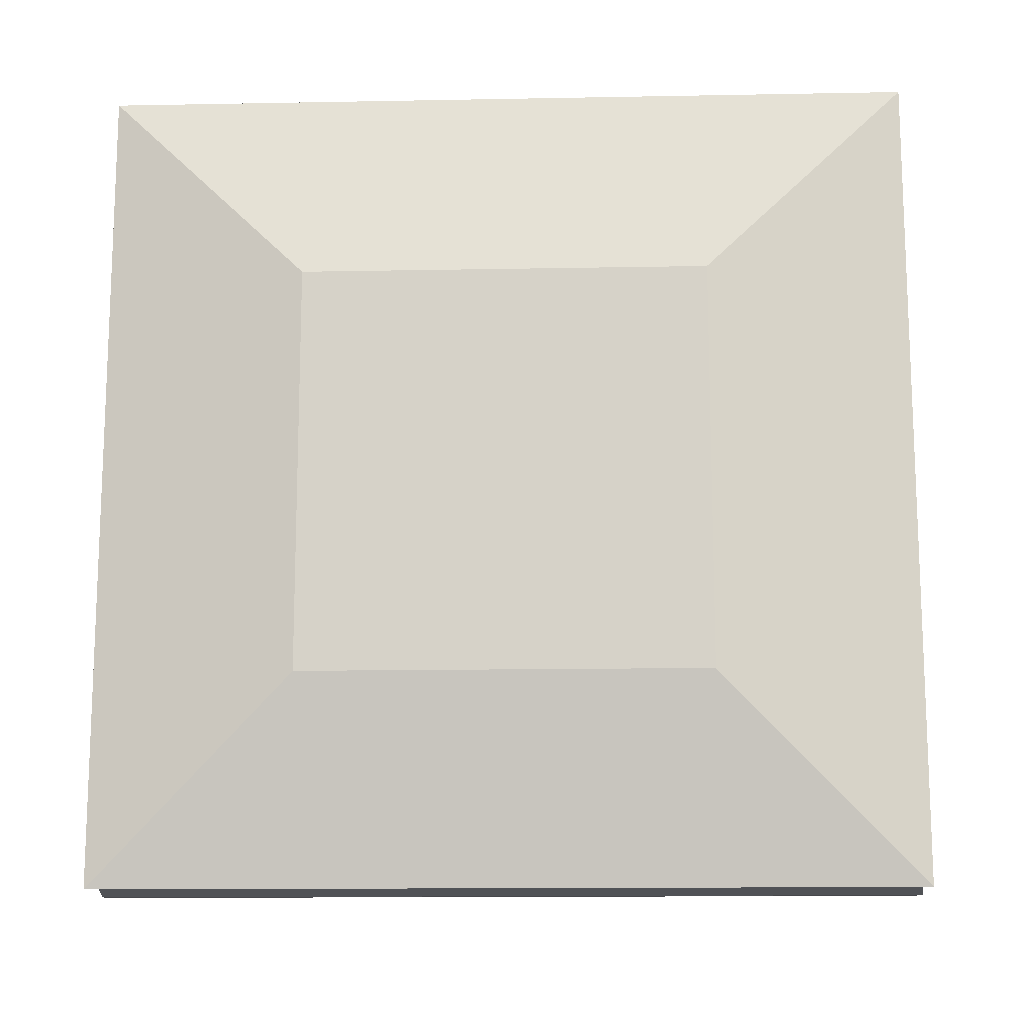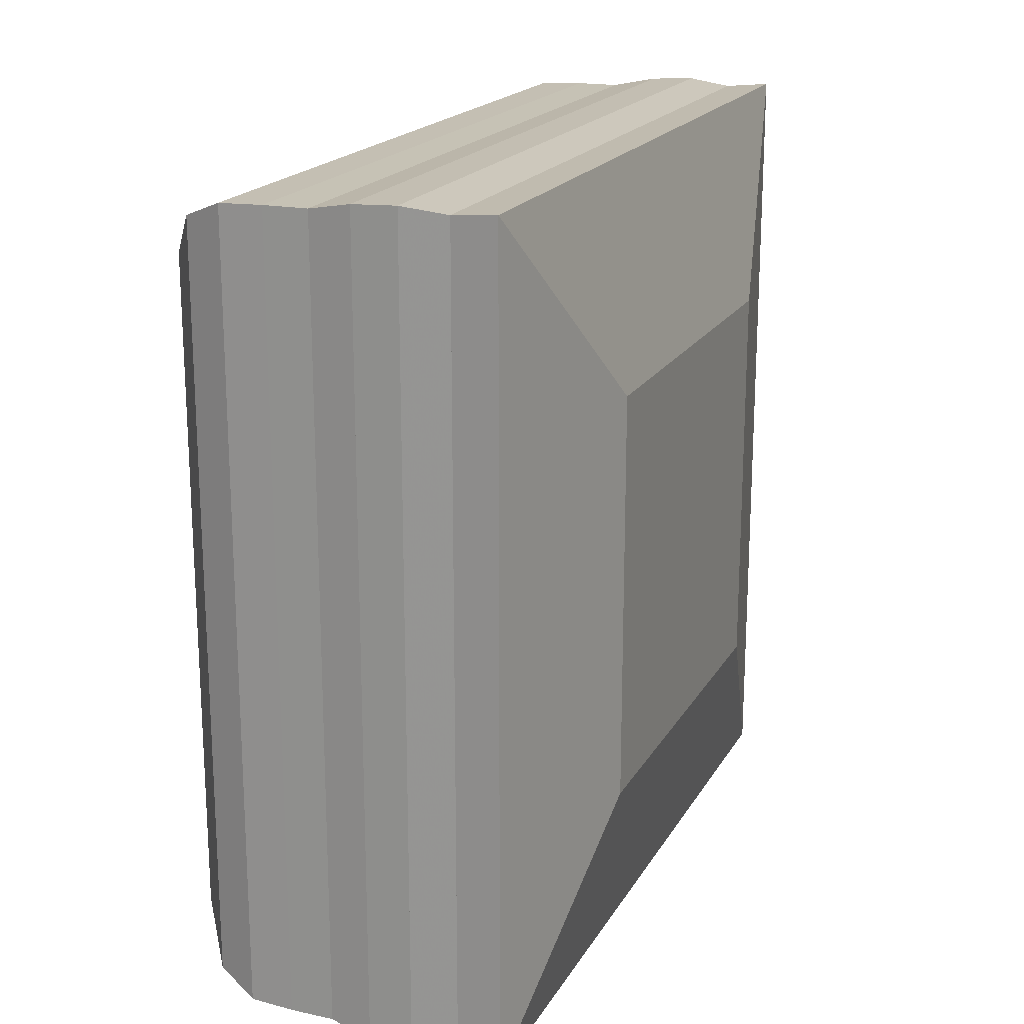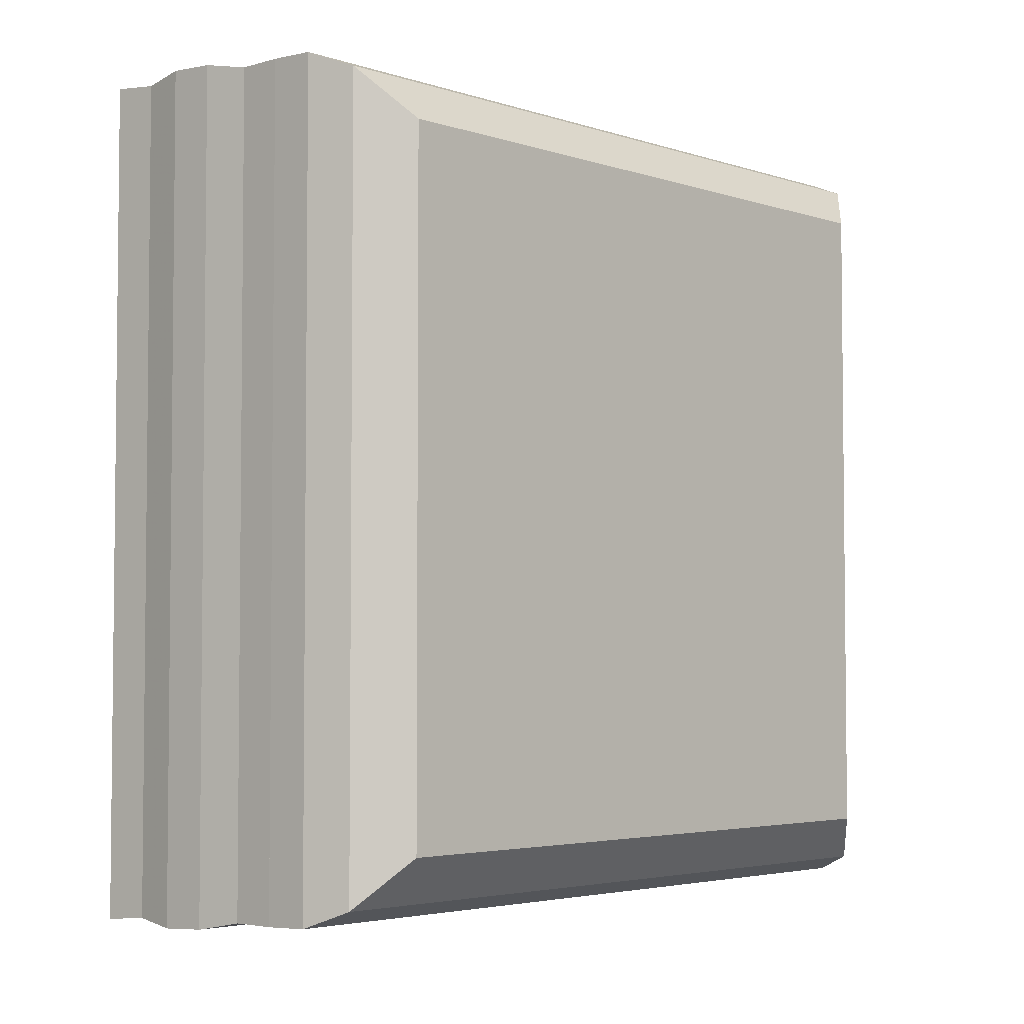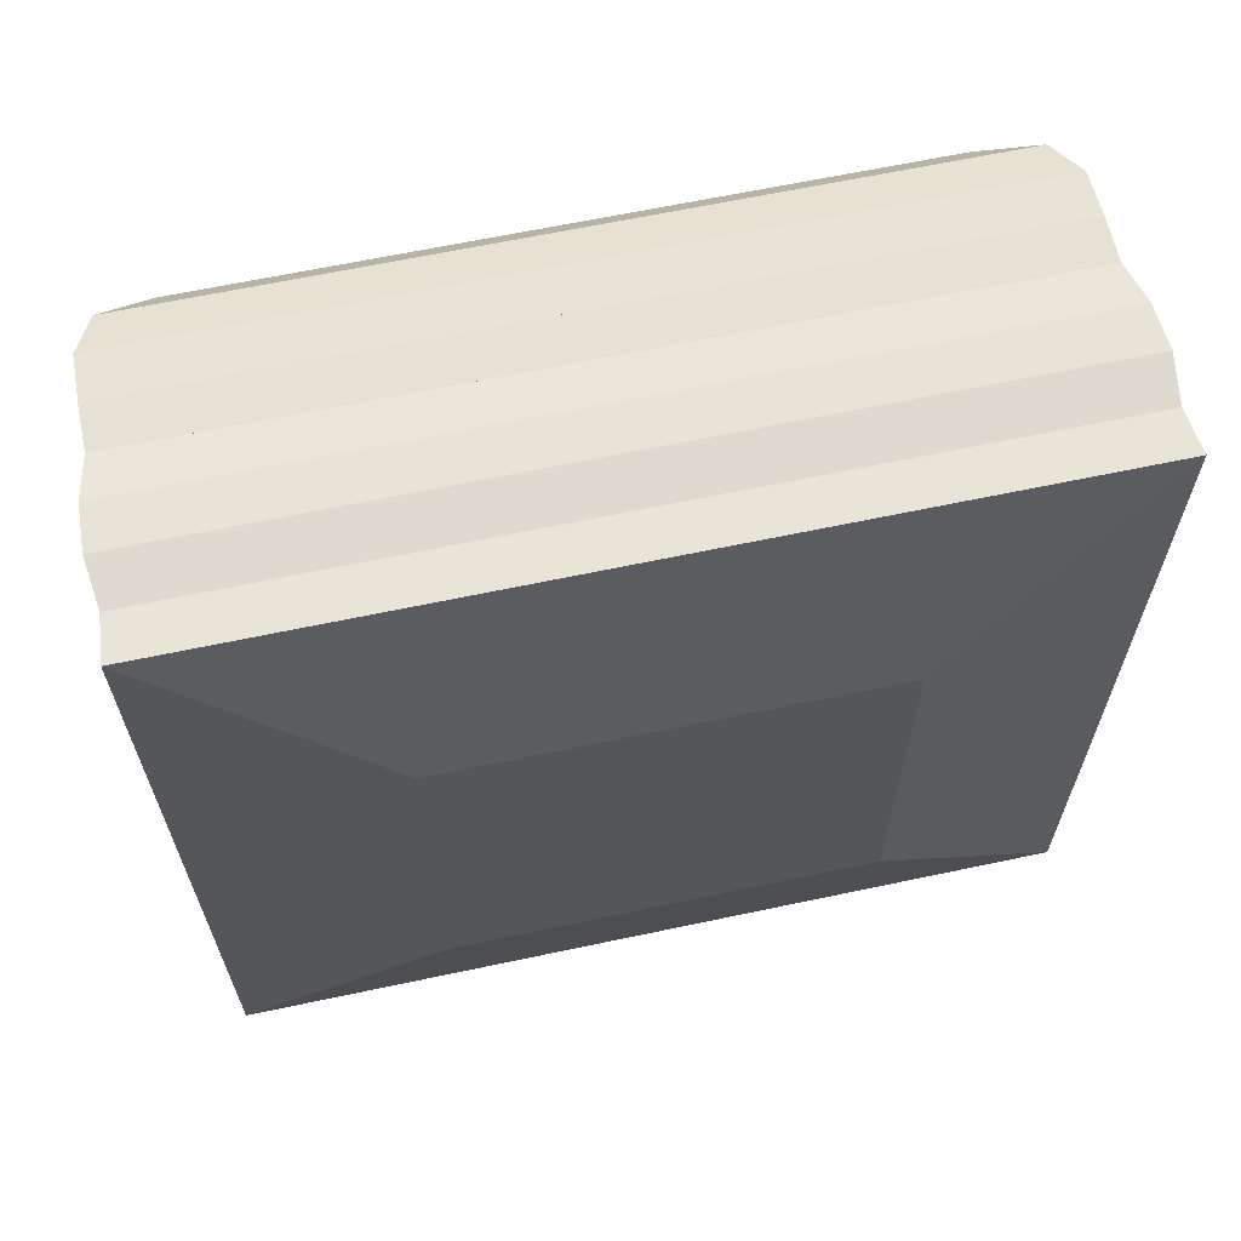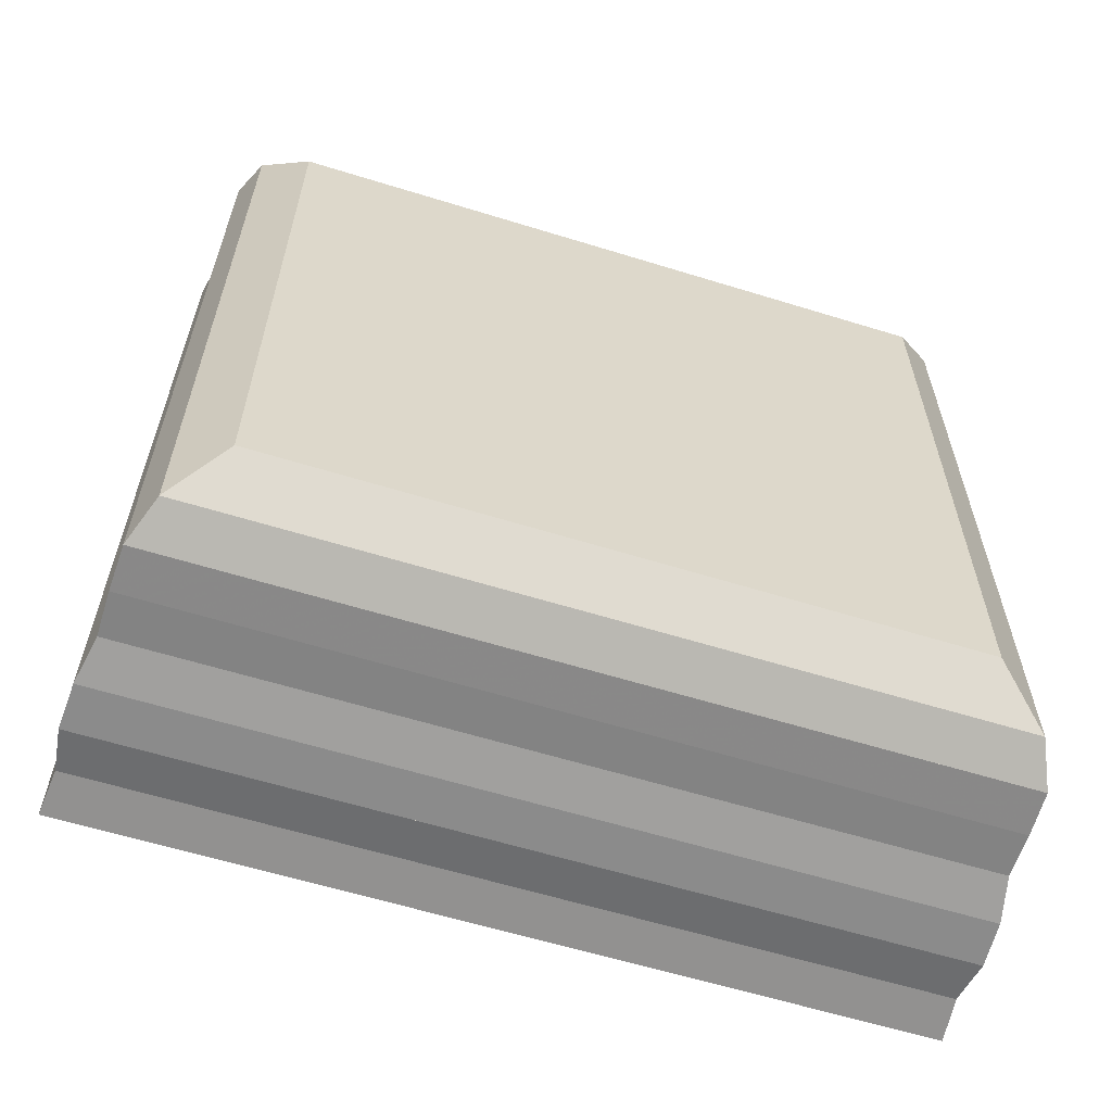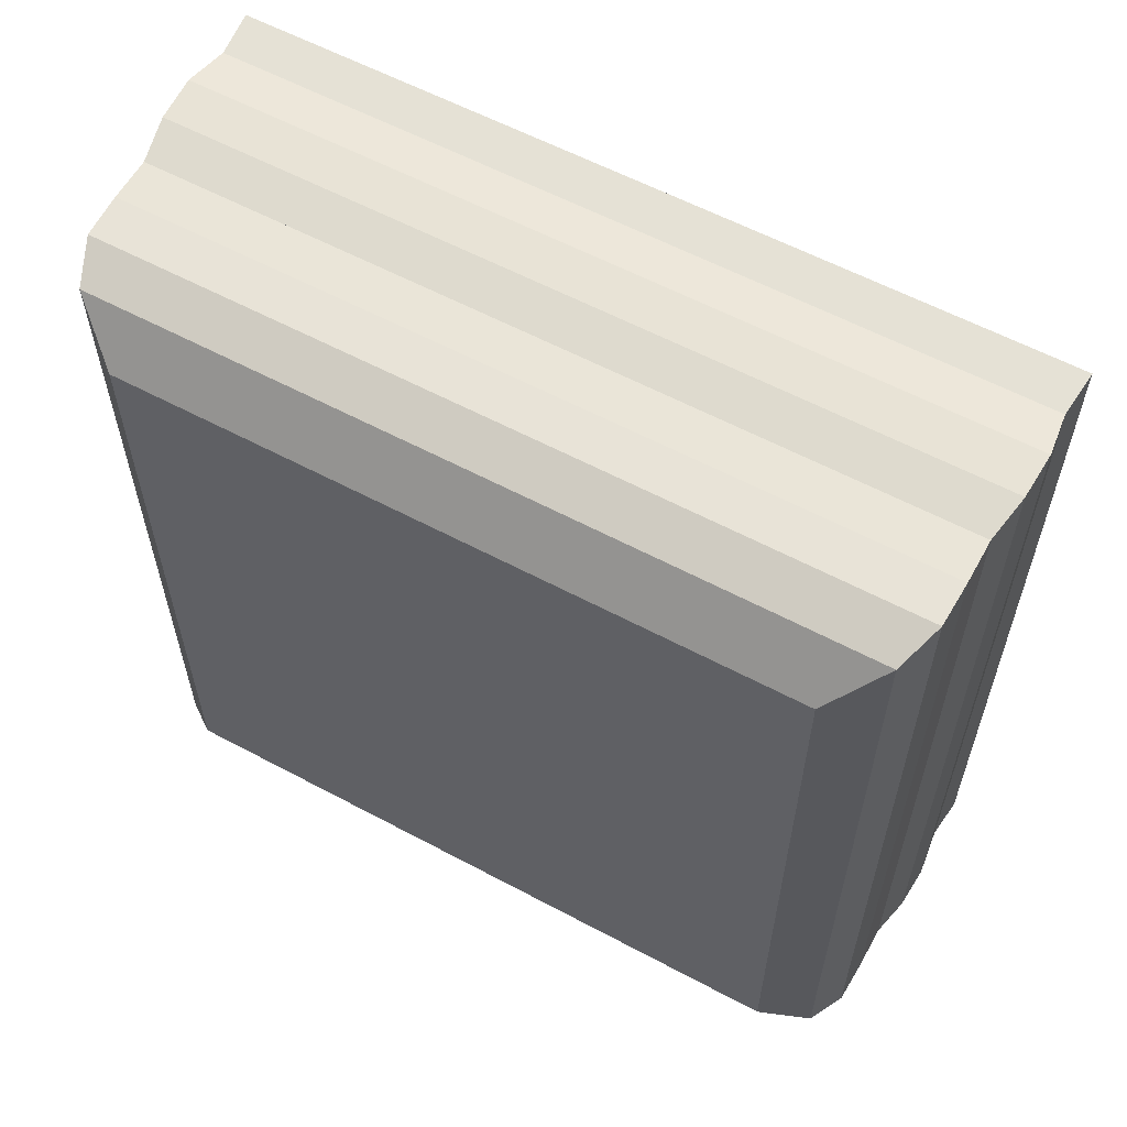
<metadata>
{"format":"obj","ext":"obj","renderer":"f3d","projection":"perspective","resolution":1024,"background":"white","views":[{"elev":-13.7,"azim":-87.6,"up":"+Z"},{"elev":19.0,"azim":-158.2,"up":"+Y"},{"elev":-3.8,"azim":43.2,"up":"+Y"},{"elev":64.2,"azim":-102.1,"up":"+Z"},{"elev":-60.9,"azim":72.5,"up":"+Y"},{"elev":59.1,"azim":118.8,"up":"+Y"}]}
</metadata>
<code>
v 0 -1 -1
v 0 -1 1
v 0 1 1
v 0 1 -1
v 0.2228 -2.005 -2.005
v 0.2228 -2.005 2.005
v 0.2228 2.005 2.005
v 0.2228 2.005 -2.005
v 0.4433 -1.985 -1.985
v 0.4433 -1.985 1.985
v 0.4433 1.985 1.985
v 0.4433 1.985 -1.985
v 0.667 -2.013 -2.013
v 0.667 -2.013 2.013
v 0.667 2.013 2.013
v 0.667 2.013 -2.013
v 0.8894 -2.001 -2.001
v 0.8894 -2.001 2.001
v 0.8894 2.001 2.001
v 0.8894 2.001 -2.001
v 1.107 -1.959 -1.959
v 1.107 -1.959 1.959
v 1.107 1.959 1.959
v 1.107 1.959 -1.959
v 1.325 -1.958 -1.958
v 1.325 -1.958 1.958
v 1.325 1.958 1.958
v 1.325 1.958 -1.958
v 1.541 -1.95 -1.95
v 1.541 -1.95 1.95
v 1.541 1.95 1.95
v 1.541 1.95 -1.95
v 1.749 -1.866 -1.866
v 1.749 -1.866 1.866
v 1.749 1.866 1.866
v 1.749 1.866 -1.866
v 1.931 -1.637 -1.637
v 1.931 -1.637 1.637
v 1.931 1.637 1.637
v 1.931 1.637 -1.637
f 1 2 4 5
f 5 6 7 8
f 5 6 2 1
f 6 7 3 2
f 7 8 4 3
f 8 5 1 4
f 9 10 11 12
f 9 10 6 5
f 10 11 7 6
f 11 12 8 7
f 12 9 5 8
f 13 14 15 16
f 13 14 10 9
f 14 15 11 10
f 15 16 12 11
f 16 13 9 12
f 17 18 19 20
f 17 18 14 13
f 18 19 15 14
f 19 20 16 15
f 20 17 13 16
f 21 22 23 24
f 21 22 18 17
f 22 23 19 18
f 23 24 20 19
f 24 21 17 20
f 25 26 27 28
f 25 26 22 21
f 26 27 23 22
f 27 28 24 23
f 28 25 21 24
f 29 30 31 32
f 29 30 26 25
f 30 31 27 26
f 31 32 28 27
f 32 29 25 28
f 33 34 35 36
f 33 34 30 29
f 34 35 31 30
f 35 36 32 31
f 36 33 29 32
f 37 38 39 40
f 37 38 34 33
f 38 39 35 34
f 39 40 36 35
f 40 37 33 36

</code>
